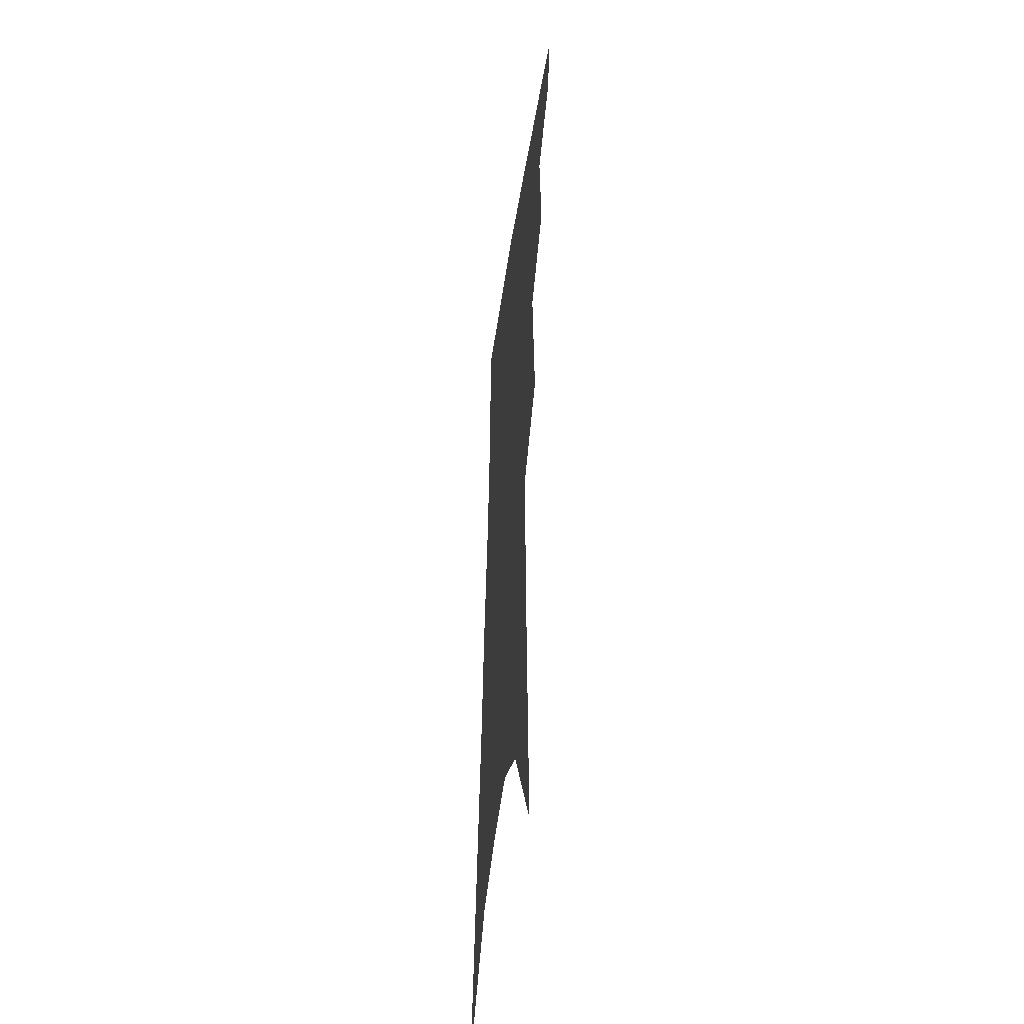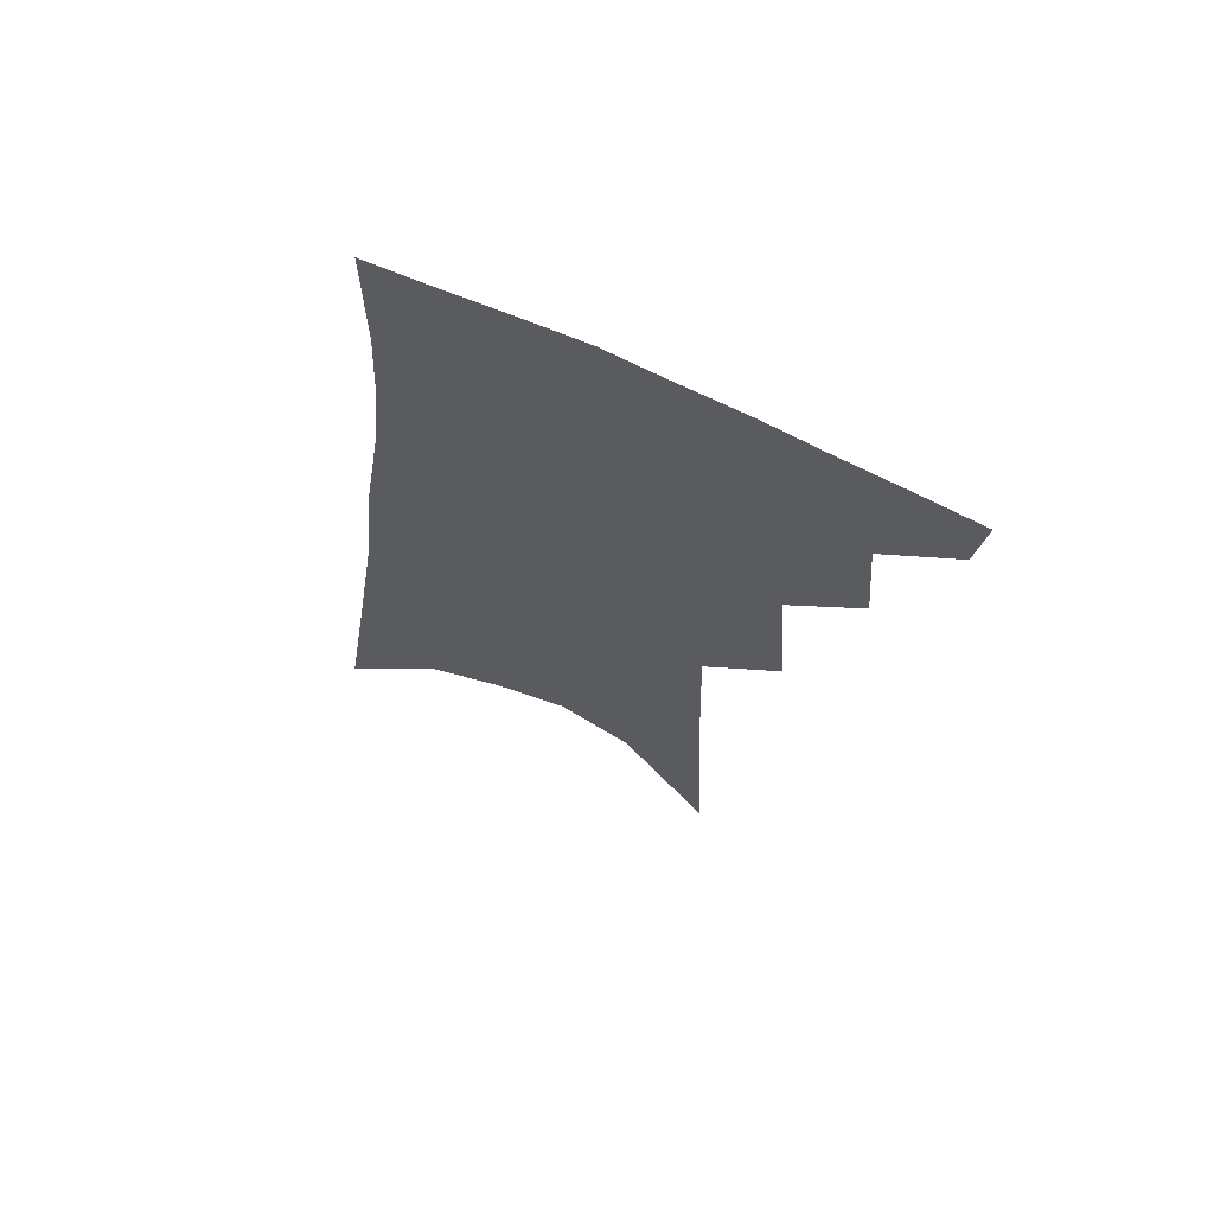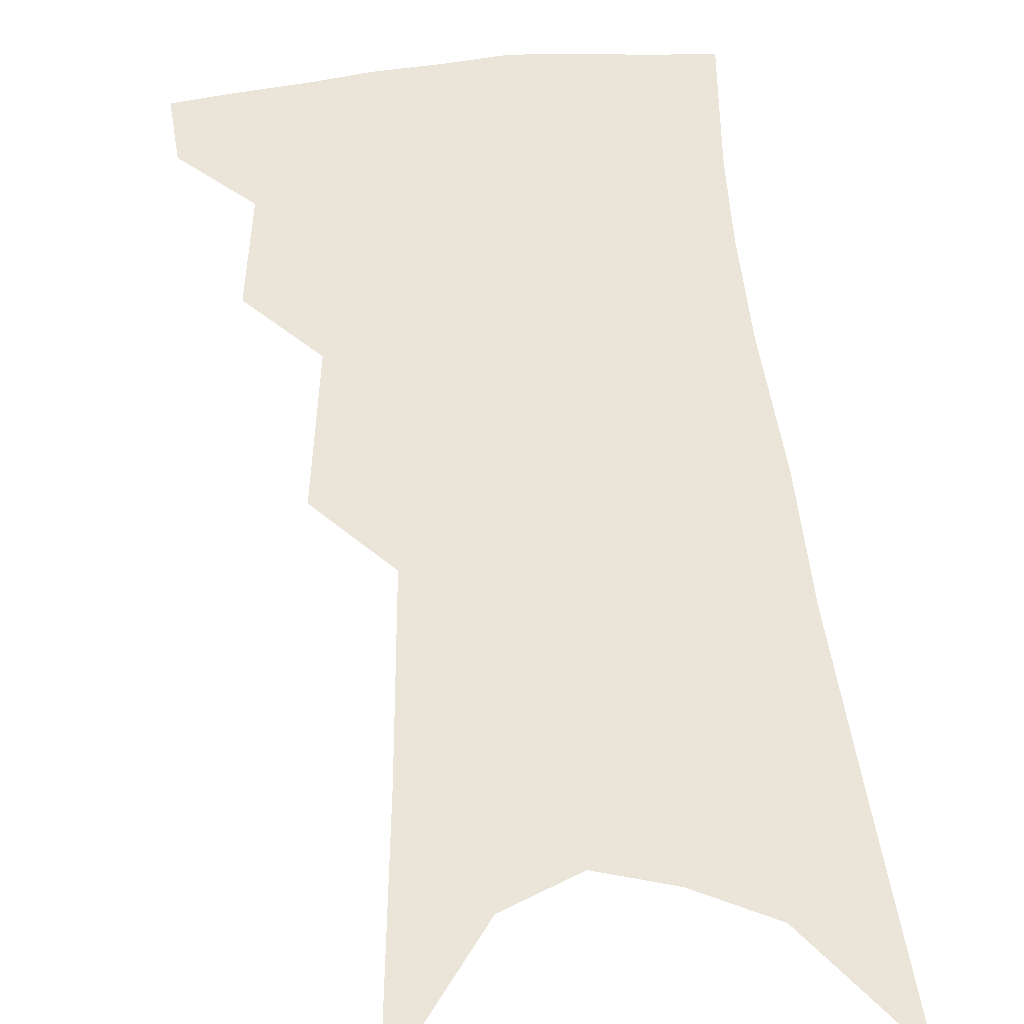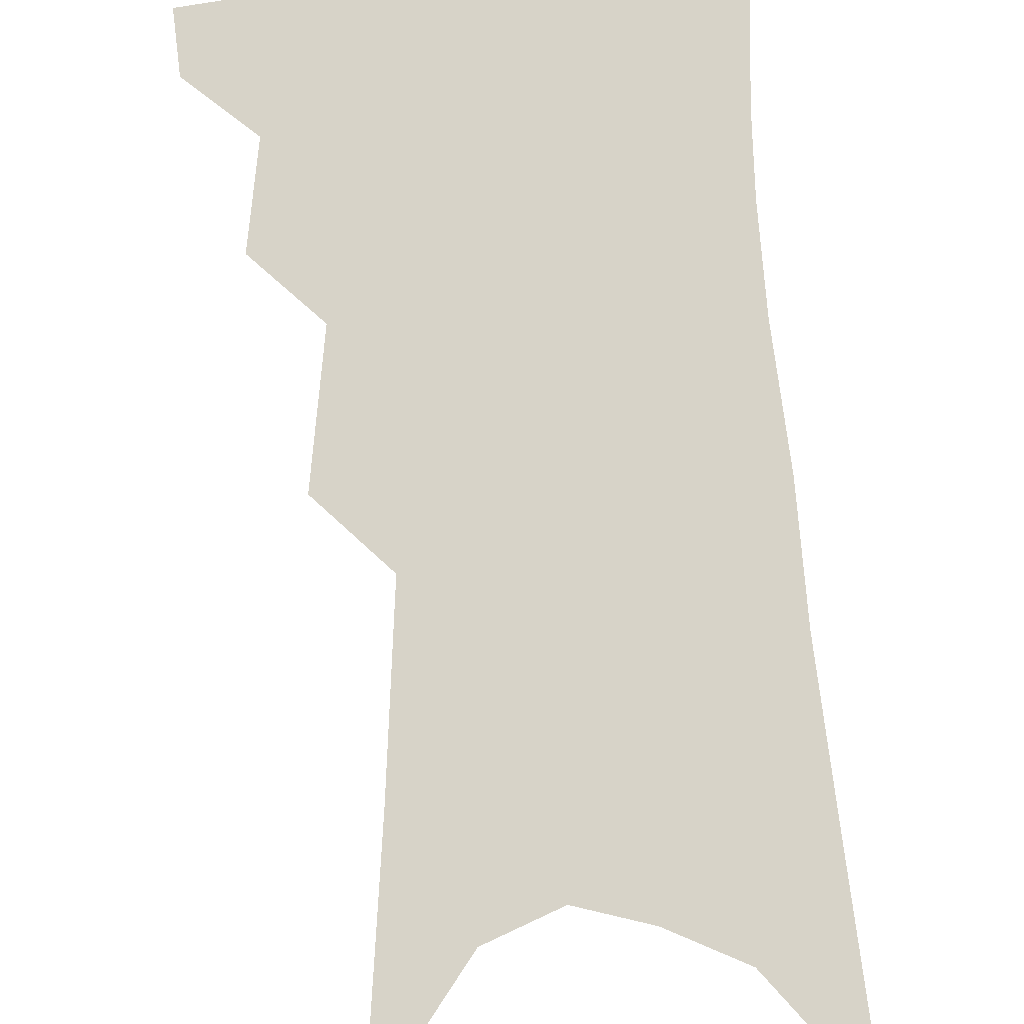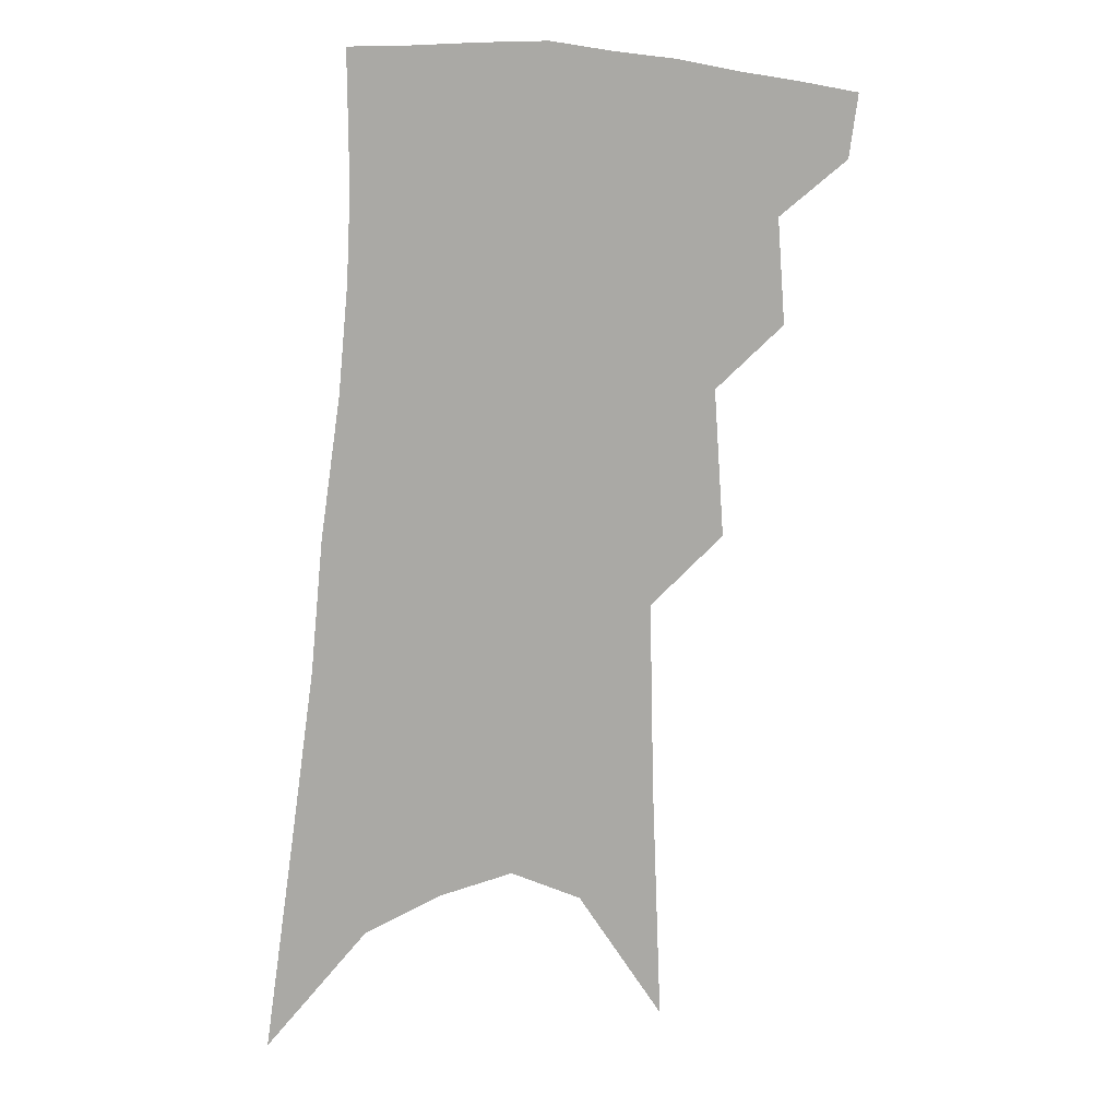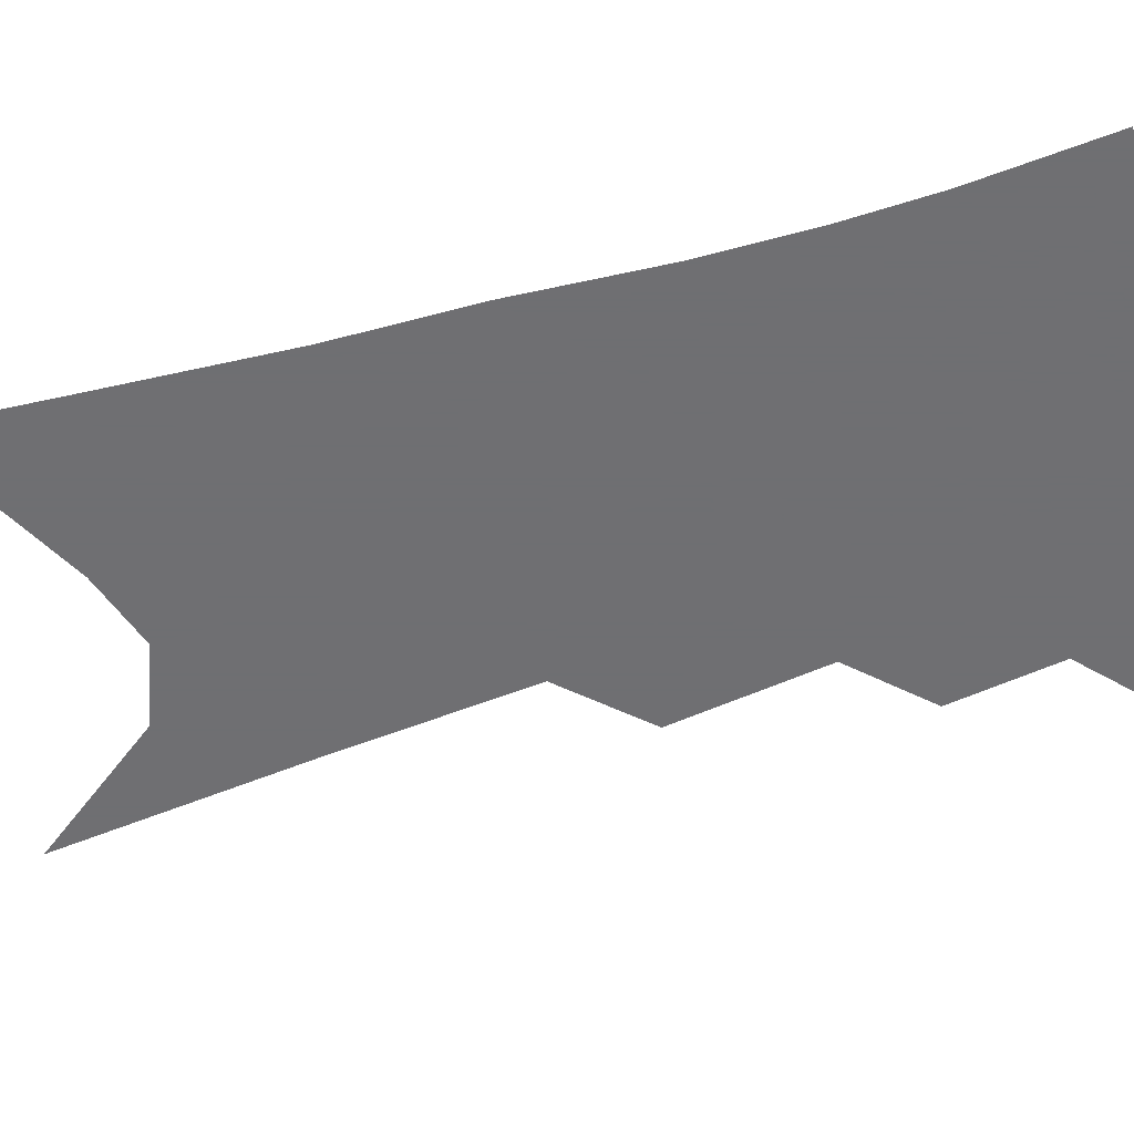
<metadata>
{"format":"obj","ext":"obj","renderer":"f3d","projection":"perspective","resolution":1024,"background":"white","views":[{"elev":-46.3,"azim":-97.9,"up":"+Y"},{"elev":68.2,"azim":-156.9,"up":"+Y"},{"elev":58.7,"azim":-1.4,"up":"+Z"},{"elev":76.8,"azim":0.9,"up":"+Z"},{"elev":14.0,"azim":164.3,"up":"+Y"},{"elev":-54.7,"azim":111.5,"up":"+Z"}]}
</metadata>
<code>
v 497.9 347.8 0
v 495.1 367.6 0
v 517.5 298 0
v 520.1 330.9 0
v 517.7 351.5 0
v 514.2 371.1 0
v 536.2 232.7 0
v 539.5 278.9 0
v 540.6 311.3 0
v 539.8 335.1 0
v 537.1 354.7 0
v 533.7 374.2 0
v 555 74.17 0
v 558.2 152.3 0
v 559.6 211.9 0
v 559.1 251 0
v 560.3 289.3 0
v 560.7 317.6 0
v 559.2 338.5 0
v 556.5 357.8 0
v 553 378 0
v 582.4 117.1 0
v 581.4 177.6 0
v 580.2 224.4 0
v 579.6 262.8 0
v 579.5 295.2 0
v 579.5 321.7 0
v 578.4 341.2 0
v 576.8 360 0
v 572.9 380.4 0
v 604.7 127.9 0
v 601.9 179.3 0
v 599.6 231.3 0
v 598.4 268.4 0
v 597.8 298.4 0
v 597.5 322.9 0
v 597.1 343.3 0
v 595.9 361.9 0
v 592.1 383.4 0
v 627.5 123 0
v 622.3 183.2 0
v 618.7 232.1 0
v 616.9 268.1 0
v 615.7 299.1 0
v 615.3 323.8 0
v 615.3 344.1 0
v 615.3 363 0
v 612.8 383.1 0
v 651.7 113.2 0
v 644.6 174.1 0
v 639.5 223 0
v 637 259.7 0
v 634.6 293.9 0
v 633.1 322.6 0
v 633.3 344.6 0
v 633.7 363.8 0
v 633.1 382.4 0
v 683.2 79.34 0
v 673.9 144.2 0
v 666.2 199 0
v 662.2 239.4 0
v 655.9 282.6 0
v 652.8 315.1 0
v 651.5 342.1 0
v 651.5 363.9 0
v 651.6 382.2 0
v 721 391 0
f 4 5 1
f 1 5 2
f 5 6 2
f 8 9 3
f 3 9 4
f 9 10 4
f 4 10 5
f 10 11 5
f 5 11 6
f 11 12 6
f 15 16 7
f 7 16 8
f 16 17 8
f 8 17 9
f 17 18 9
f 9 18 10
f 18 19 10
f 10 19 11
f 19 20 11
f 11 20 12
f 20 21 12
f 13 22 14
f 22 23 14
f 14 23 15
f 23 24 15
f 15 24 16
f 24 25 16
f 16 25 17
f 25 26 17
f 17 26 18
f 26 27 18
f 18 27 19
f 27 28 19
f 19 28 20
f 28 29 20
f 20 29 21
f 29 30 21
f 22 31 23
f 31 32 23
f 23 32 24
f 32 33 24
f 24 33 25
f 33 34 25
f 25 34 26
f 34 35 26
f 26 35 27
f 35 36 27
f 27 36 28
f 36 37 28
f 28 37 29
f 37 38 29
f 29 38 30
f 38 39 30
f 31 40 32
f 40 41 32
f 32 41 33
f 41 42 33
f 33 42 34
f 42 43 34
f 34 43 35
f 43 44 35
f 35 44 36
f 44 45 36
f 36 45 37
f 45 46 37
f 37 46 38
f 46 47 38
f 38 47 39
f 47 48 39
f 40 49 41
f 49 50 41
f 41 50 42
f 50 51 42
f 42 51 43
f 51 52 43
f 43 52 44
f 52 53 44
f 44 53 45
f 53 54 45
f 45 54 46
f 54 55 46
f 46 55 47
f 55 56 47
f 47 56 48
f 56 57 48
f 49 58 50
f 58 59 50
f 50 59 51
f 59 60 51
f 51 60 52
f 60 61 52
f 52 61 53
f 61 62 53
f 53 62 54
f 62 63 54
f 54 63 55
f 63 64 55
f 55 64 56
f 64 65 56
f 56 65 57
f 65 66 57

</code>
